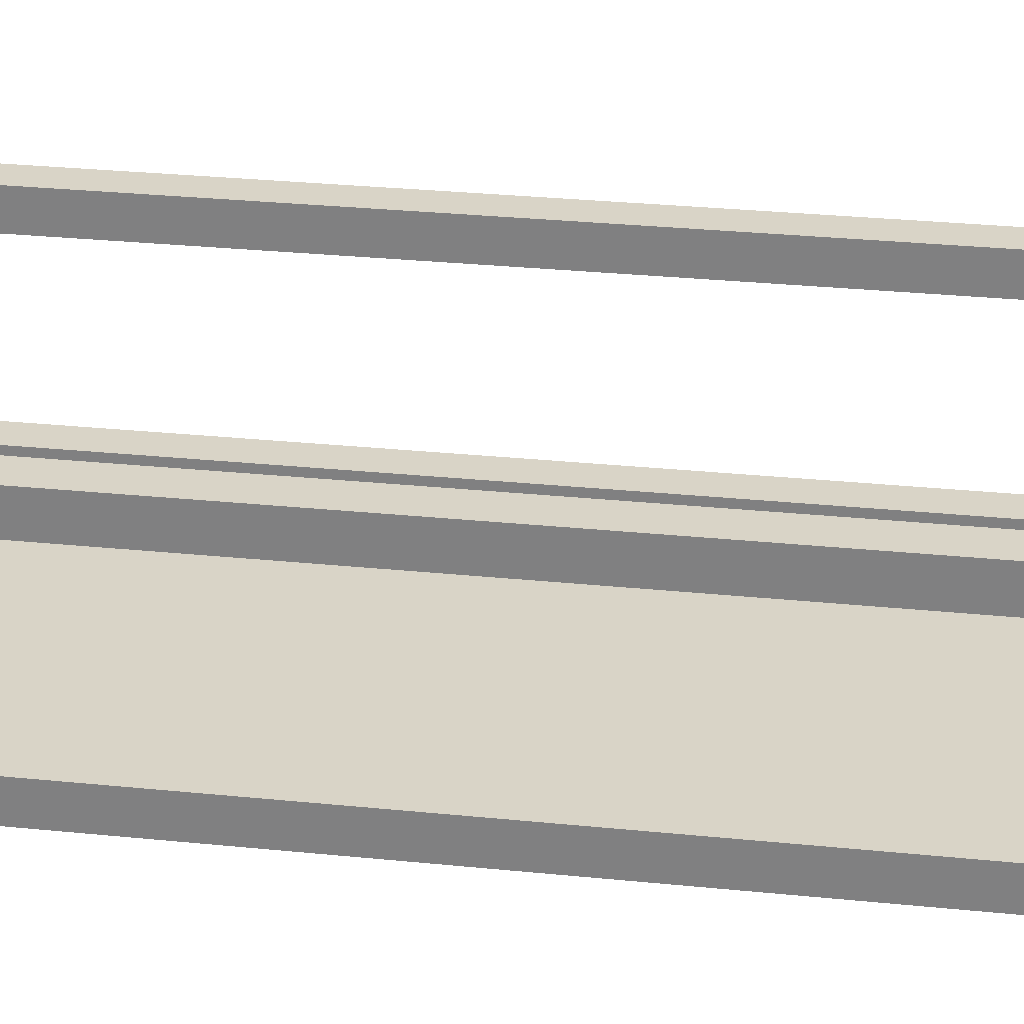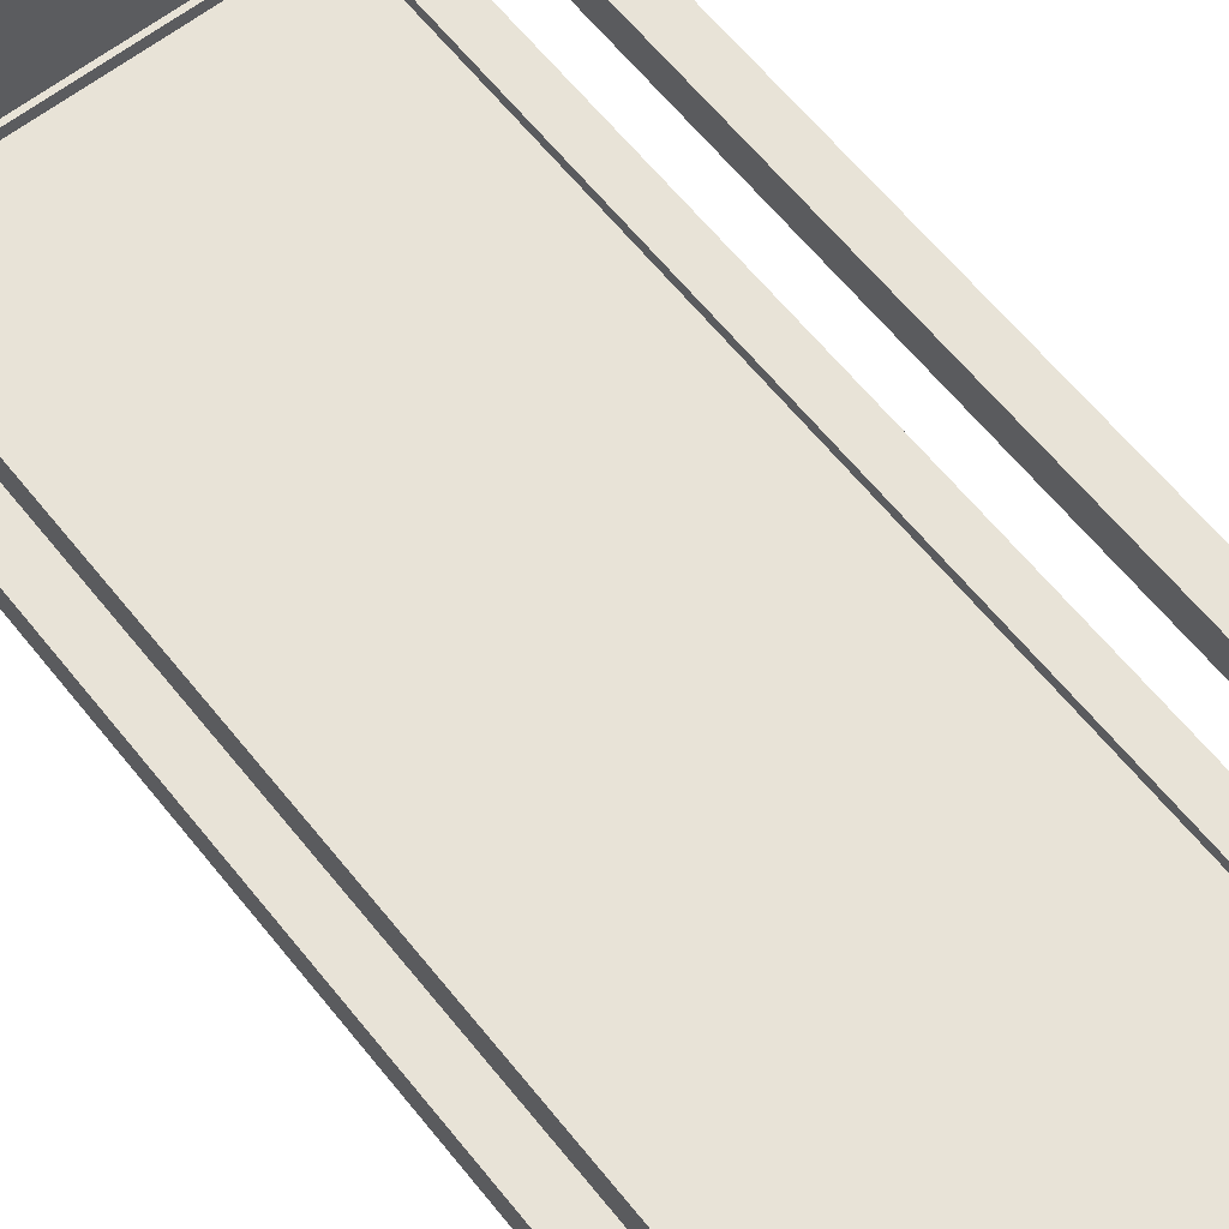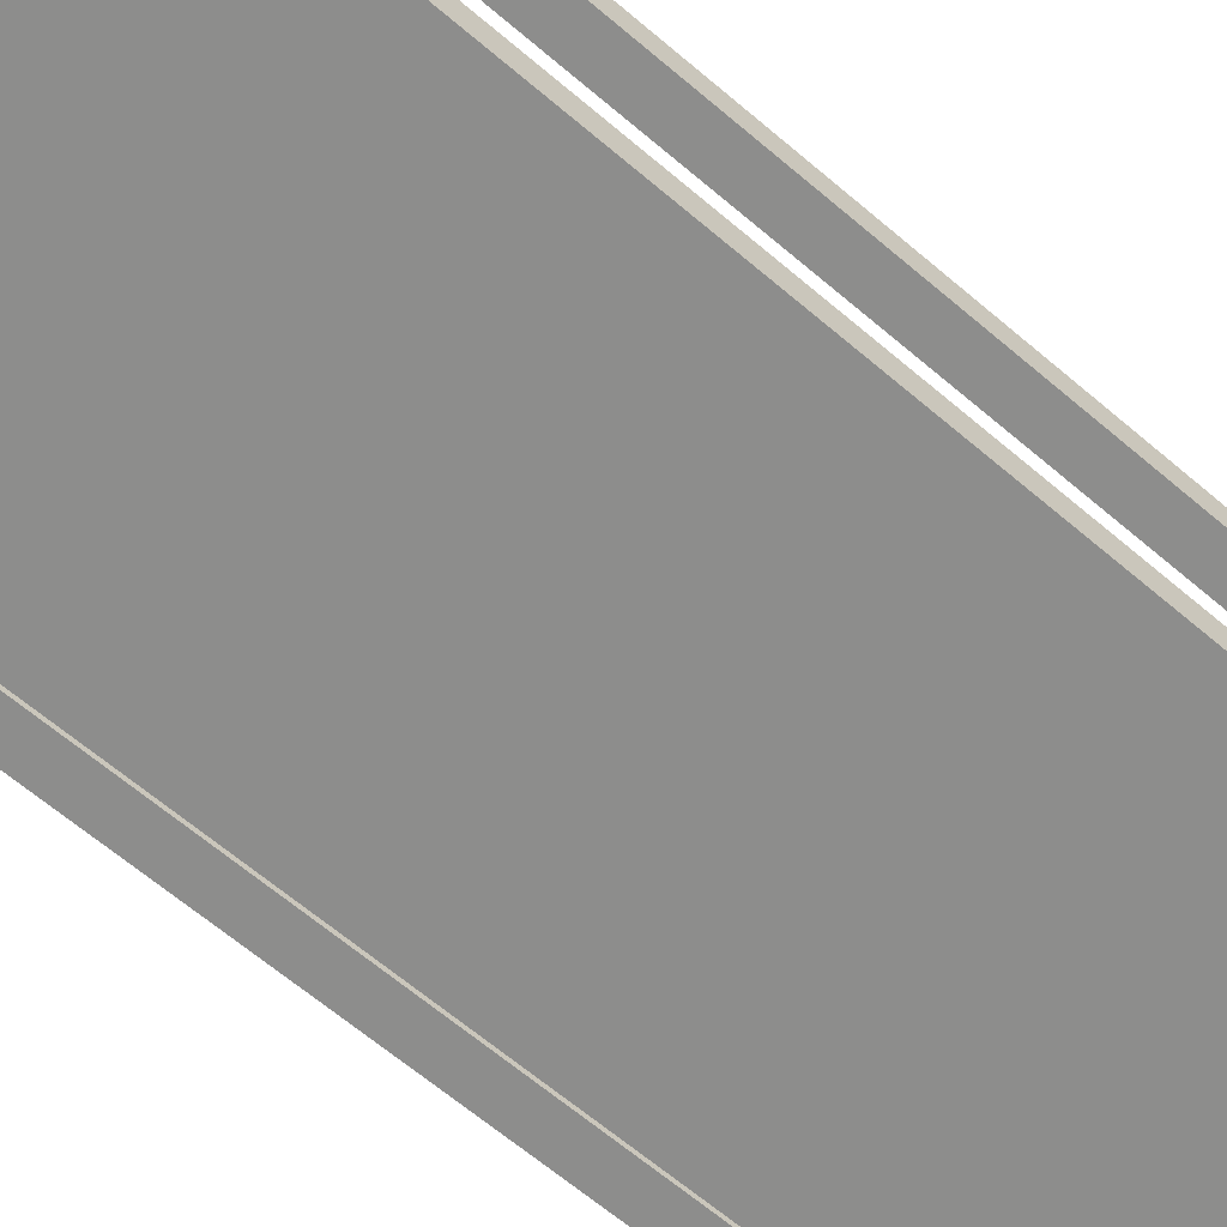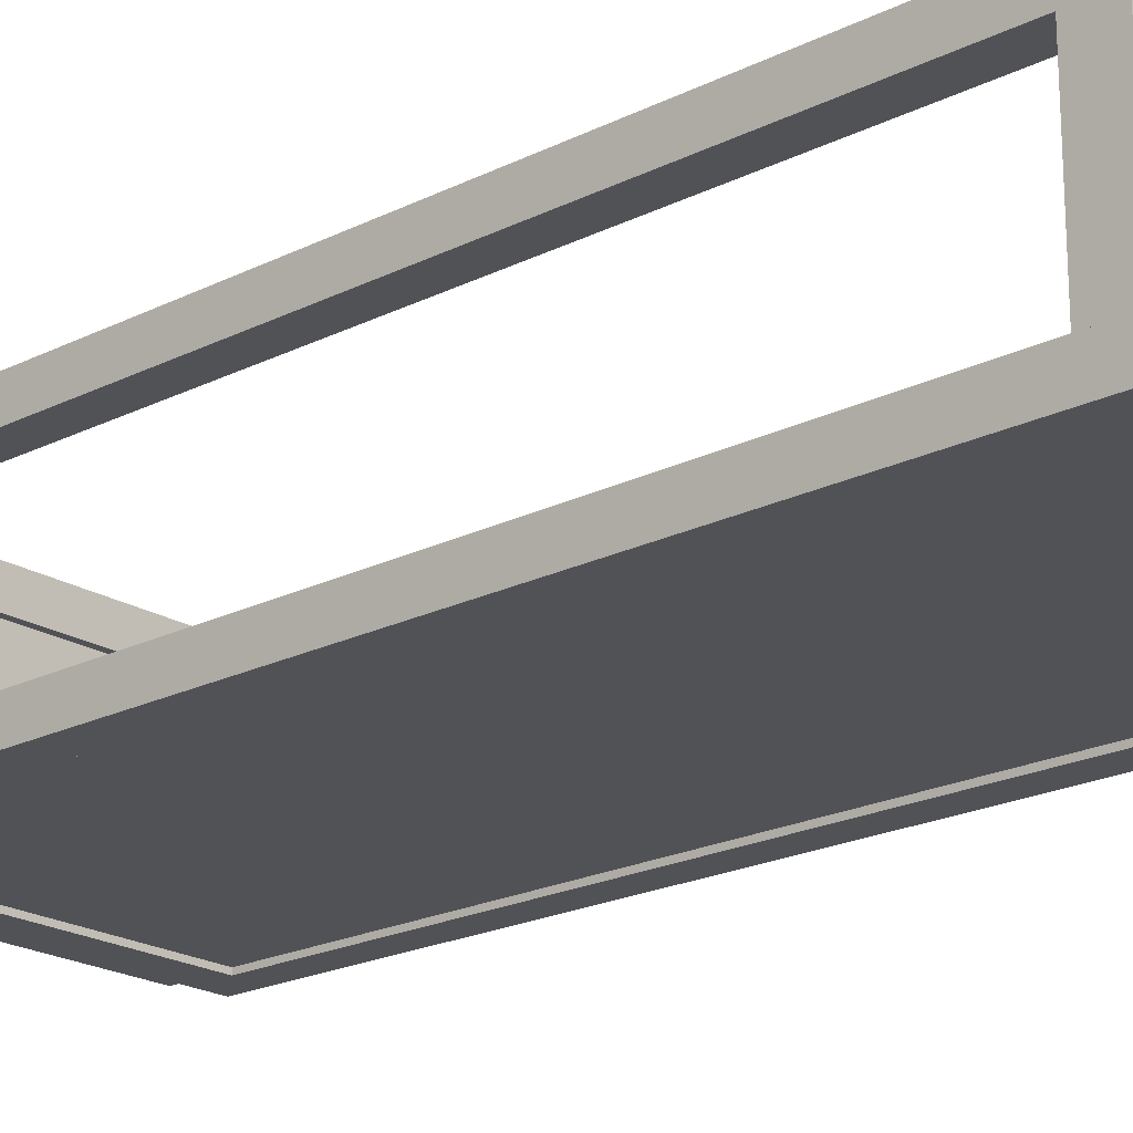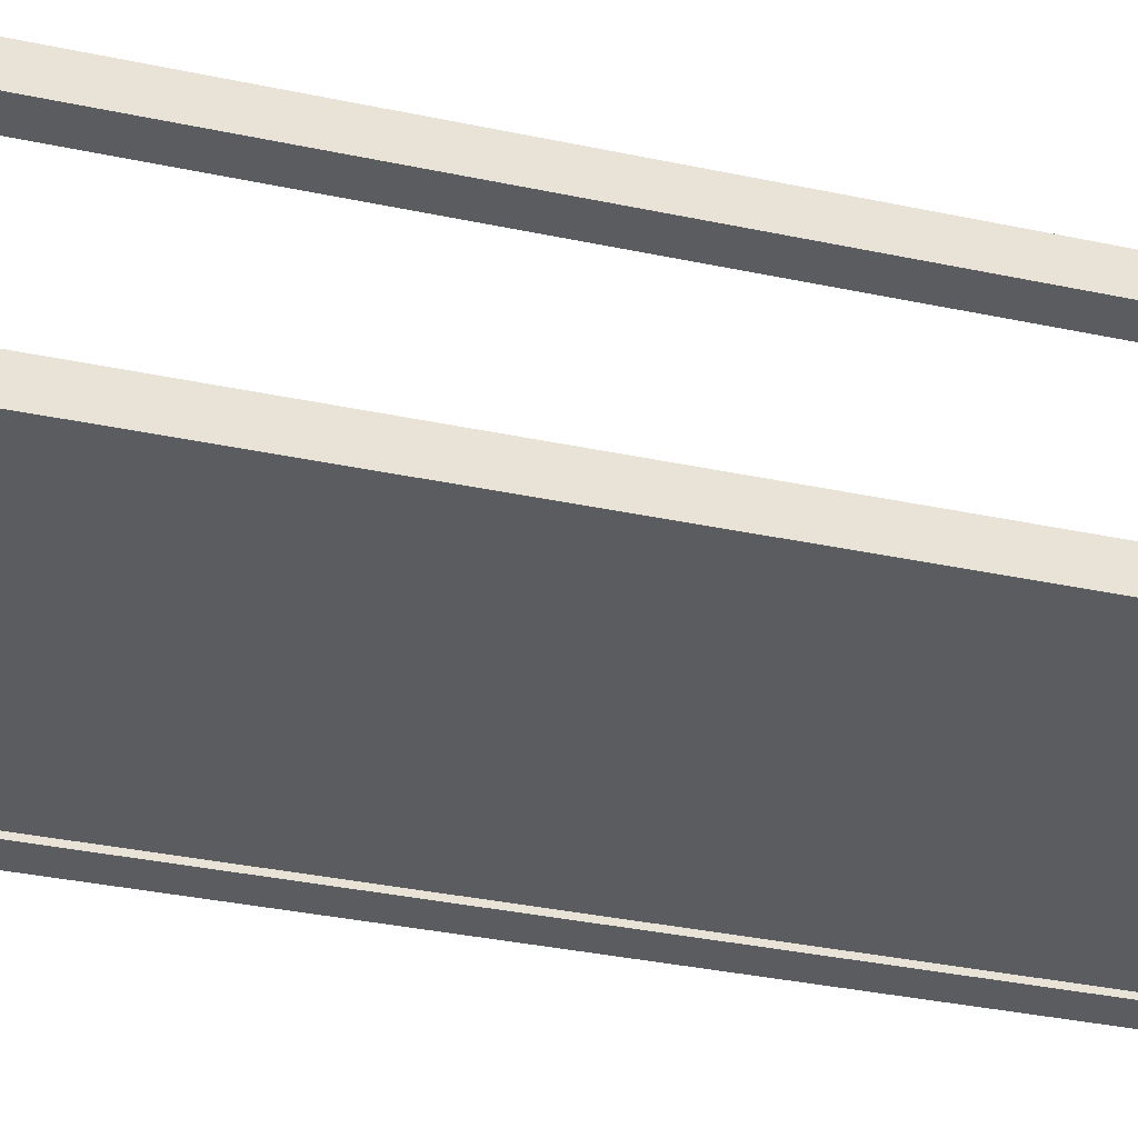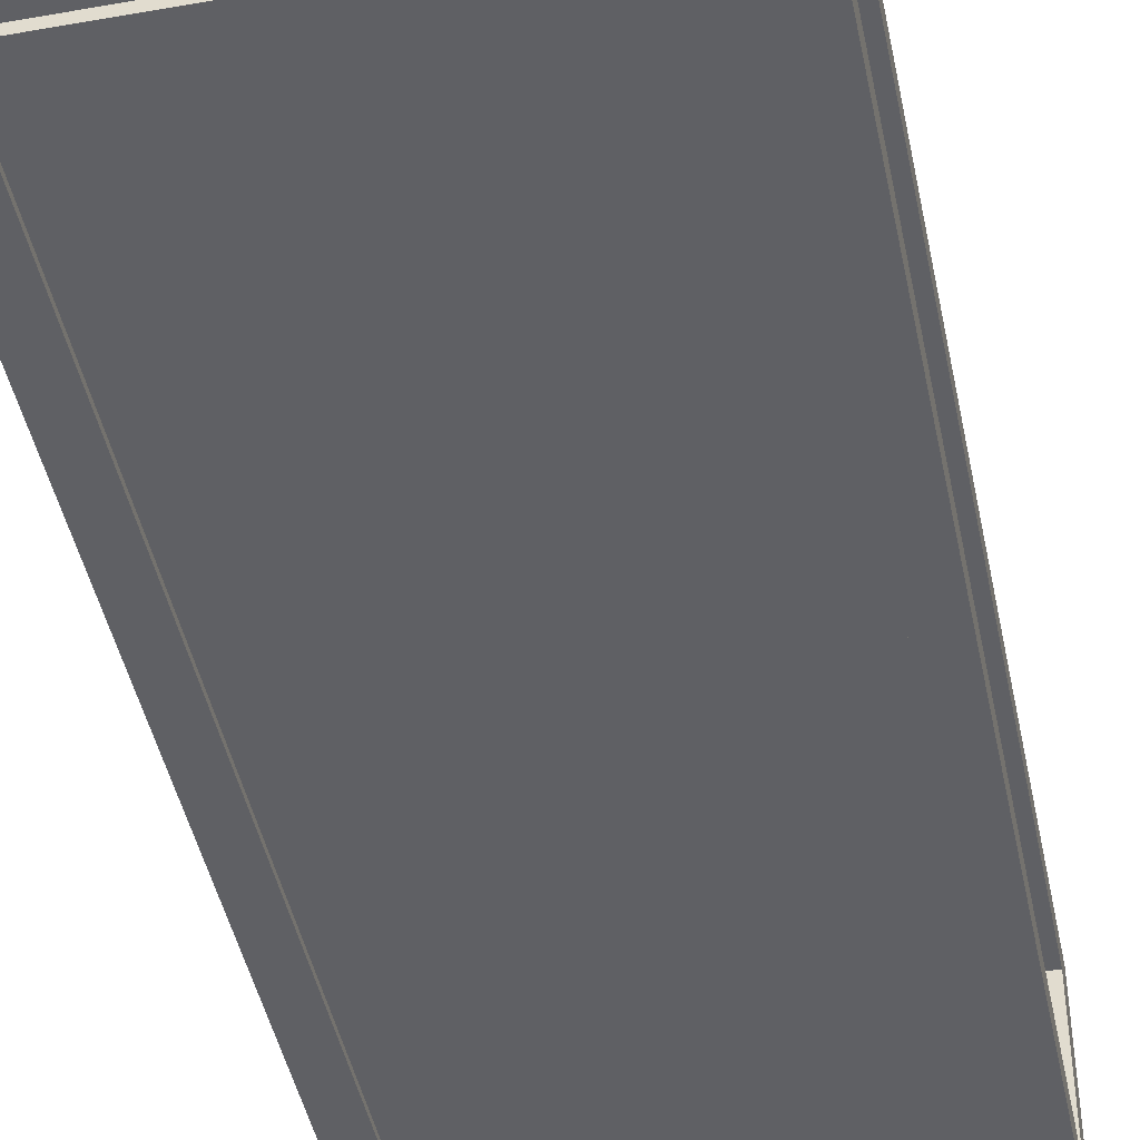
<metadata>
{"format":"obj","ext":"obj","renderer":"f3d","projection":"perspective","resolution":1024,"background":"white","views":[{"elev":28.5,"azim":98.8,"up":"+Z"},{"elev":61.7,"azim":-38.4,"up":"+Z"},{"elev":-64.5,"azim":49.3,"up":"+Z"},{"elev":-20.8,"azim":132.0,"up":"+Z"},{"elev":-33.7,"azim":-106.3,"up":"+Z"},{"elev":-45.1,"azim":11.6,"up":"+Z"}]}
</metadata>
<code>
v -57.68 0 60.34
v 57.68 0 60.34
v -57.68 10.31 60.34
v 57.68 10.31 60.34
v -57.68 10.31 2.818
v 57.68 10.31 2.818
v -57.68 0 2.818
v 57.68 0 2.818
v -53.05 295.9 55.29
v 53.05 295.9 55.29
v -53.05 304.9 55.29
v 53.05 304.9 55.29
v -53.05 304.9 9.986
v 53.05 304.9 9.986
v -53.05 295.9 9.986
v 53.05 295.9 9.986
v -53.05 19.71 55.29
v 53.05 19.71 55.29
v -53.05 19.71 9.986
v 53.05 19.71 9.986
v 53.05 294.4 6.773
v 53.05 157.5 6.773
v -53.05 294.4 6.773
v -53.05 157.5 6.773
v -53.05 294.4 1.547
v -53.05 157.5 1.547
v 53.05 294.4 1.547
v 53.05 157.5 1.547
v 53.05 21.94 6.773
v -53.05 21.94 6.773
v -53.05 21.94 1.547
v 53.05 21.94 1.547
v -53.05 294.4 55.29
v -53.05 294.4 9.986
v -53.05 306.1 55.29
v -53.05 306.1 9.986
v -63.04 306.1 55.29
v -63.04 306.1 9.986
v -63.04 294.4 55.29
v -63.04 294.4 9.986
v 53.05 294.4 55.29
v 53.05 294.4 9.986
v 53.05 306.1 55.29
v 53.05 306.1 9.986
v 63.04 306.1 55.29
v 63.04 306.1 9.986
v 63.04 294.4 55.29
v 63.04 294.4 9.986
v -53.05 294.4 9.986
v 53.05 294.4 9.986
v -53.05 306.1 9.986
v 53.05 306.1 9.986
v -53.05 306.1 -1.1e-05
v 53.05 306.1 -1.1e-05
v -53.05 294.4 -1.1e-05
v 53.05 294.4 -1.1e-05
v -53.05 294.4 65.28
v 53.05 294.4 65.28
v -53.05 306.1 65.28
v 53.05 306.1 65.28
v -53.05 306.1 55.29
v 53.05 306.1 55.29
v -53.05 294.4 55.29
v 53.05 294.4 55.29
v -53.05 306.1 65.28
v -53.05 158.2 65.28
v -63.04 306.1 65.28
v -63.04 158.2 65.28
v -63.04 306.1 55.29
v -63.04 158.2 55.29
v -53.05 306.1 55.29
v -53.05 158.2 55.29
v -53.05 10.31 65.28
v -63.04 10.31 65.28
v -63.04 10.31 55.29
v -53.05 10.31 55.29
v -53.05 306.1 9.986
v -53.05 158.2 9.986
v -63.04 306.1 9.986
v -63.04 158.2 9.986
v -63.04 306.1 0
v -63.04 158.2 0
v -53.05 306.1 0
v -53.05 158.2 0
v -53.05 10.31 9.986
v -63.04 10.31 9.986
v -63.04 10.31 0
v -53.05 10.31 0
v 53.05 306.1 9.986
v 53.05 158.2 9.986
v 63.04 306.1 9.986
v 63.04 158.2 9.986
v 63.04 306.1 0
v 63.04 158.2 0
v 53.05 306.1 0
v 53.05 158.2 0
v 53.05 10.31 9.986
v 63.04 10.31 9.986
v 63.04 10.31 0
v 53.05 10.31 0
v 53.05 306.1 65.28
v 53.05 158.2 65.28
v 63.04 306.1 65.28
v 63.04 158.2 65.28
v 63.04 306.1 55.29
v 63.04 158.2 55.29
v 53.05 306.1 55.29
v 53.05 158.2 55.29
v 53.05 10.31 65.28
v 63.04 10.31 65.28
v 63.04 10.31 55.29
v 53.05 10.31 55.29
v -53.05 10.31 9.986
v 53.05 10.31 9.986
v -53.05 21.94 9.986
v 53.05 21.94 9.986
v -53.05 21.94 -1.1e-05
v 53.05 21.94 -1.1e-05
v -53.05 10.31 -1.1e-05
v 53.05 10.31 -1.1e-05
v -53.05 10.31 55.29
v -53.05 10.31 9.986
v -53.05 21.94 55.29
v -53.05 21.94 9.986
v -63.04 21.94 55.29
v -63.04 21.94 9.986
v -63.04 10.31 55.29
v -63.04 10.31 9.986
v -53.05 10.31 65.28
v 53.05 10.31 65.28
v -53.05 21.94 65.28
v 53.05 21.94 65.28
v -53.05 21.94 55.29
v 53.05 21.94 55.29
v -53.05 10.31 55.29
v 53.05 10.31 55.29
v 53.05 10.31 55.29
v 53.05 10.31 9.986
v 53.05 21.94 55.29
v 53.05 21.94 9.986
v 63.04 21.94 55.29
v 63.04 21.94 9.986
v 63.04 10.31 55.29
v 63.04 10.31 9.986
f 1 2 4 3
f 5 6 8 7
f 7 8 2 1
f 2 8 6 4
f 7 1 3 5
f 11 12 14 13
f 15 16 10 9
f 17 18 20 19
f 21 23 24 22
f 25 27 28 26
f 29 22 24 30
f 31 26 28 32
f 33 34 36 35
f 35 36 38 37
f 37 38 40 39
f 39 40 34 33
f 41 43 44 42
f 43 45 46 44
f 45 47 48 46
f 47 41 42 48
f 49 50 52 51
f 51 52 54 53
f 53 54 56 55
f 55 56 50 49
f 57 58 60 59
f 59 60 62 61
f 61 62 64 63
f 63 64 58 57
f 65 67 68 66
f 67 69 70 68
f 69 71 72 70
f 71 65 66 72
f 71 69 67 65
f 73 66 68 74
f 74 68 70 75
f 75 70 72 76
f 76 72 66 73
f 76 73 74 75
f 77 79 80 78
f 79 81 82 80
f 81 83 84 82
f 83 77 78 84
f 83 81 79 77
f 85 78 80 86
f 86 80 82 87
f 87 82 84 88
f 88 84 78 85
f 88 85 86 87
f 89 90 92 91
f 91 92 94 93
f 93 94 96 95
f 95 96 90 89
f 95 89 91 93
f 97 98 92 90
f 98 99 94 92
f 99 100 96 94
f 100 97 90 96
f 100 99 98 97
f 101 102 104 103
f 103 104 106 105
f 105 106 108 107
f 107 108 102 101
f 107 101 103 105
f 109 110 104 102
f 110 111 106 104
f 111 112 108 106
f 112 109 102 108
f 112 111 110 109
f 113 114 116 115
f 115 116 118 117
f 117 118 120 119
f 119 120 114 113
f 121 122 124 123
f 123 124 126 125
f 125 126 128 127
f 127 128 122 121
f 129 130 132 131
f 131 132 134 133
f 133 134 136 135
f 135 136 130 129
f 137 139 140 138
f 139 141 142 140
f 141 143 144 142
f 143 137 138 144

</code>
